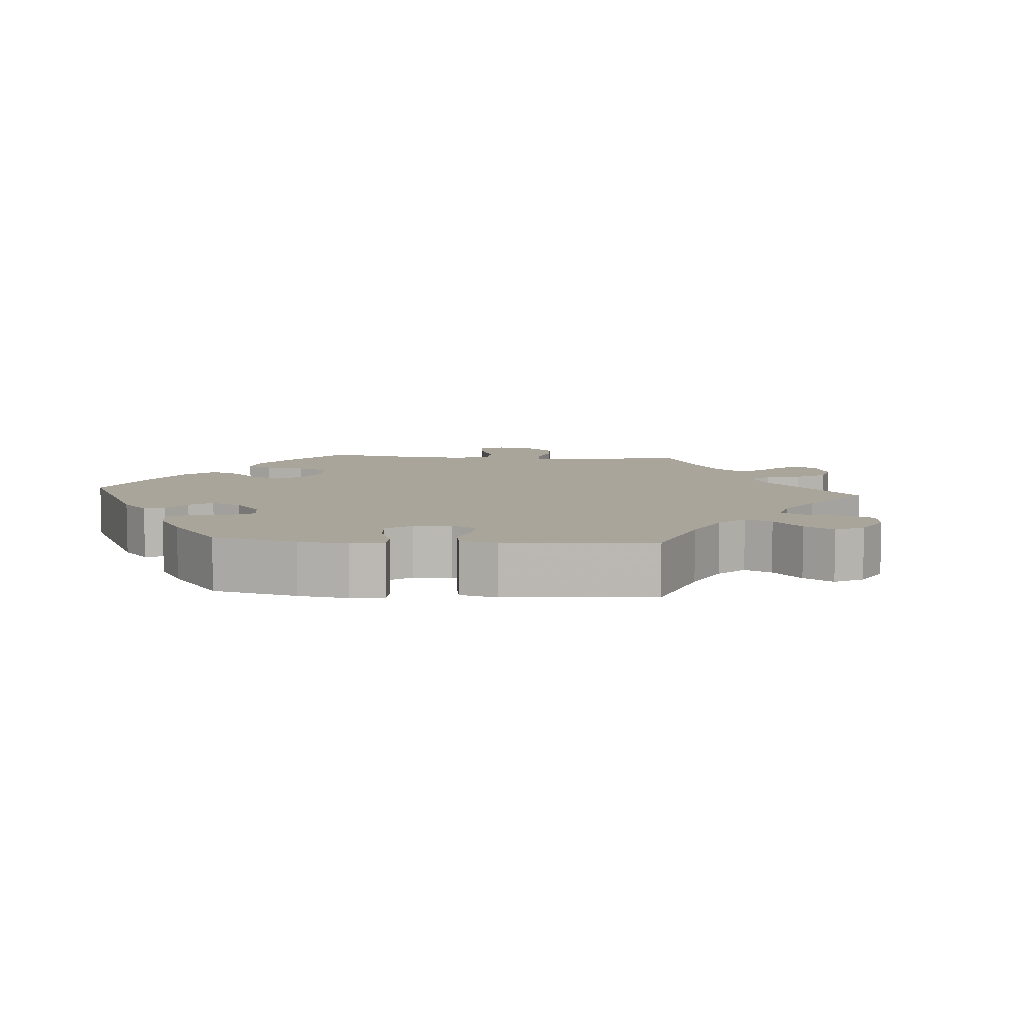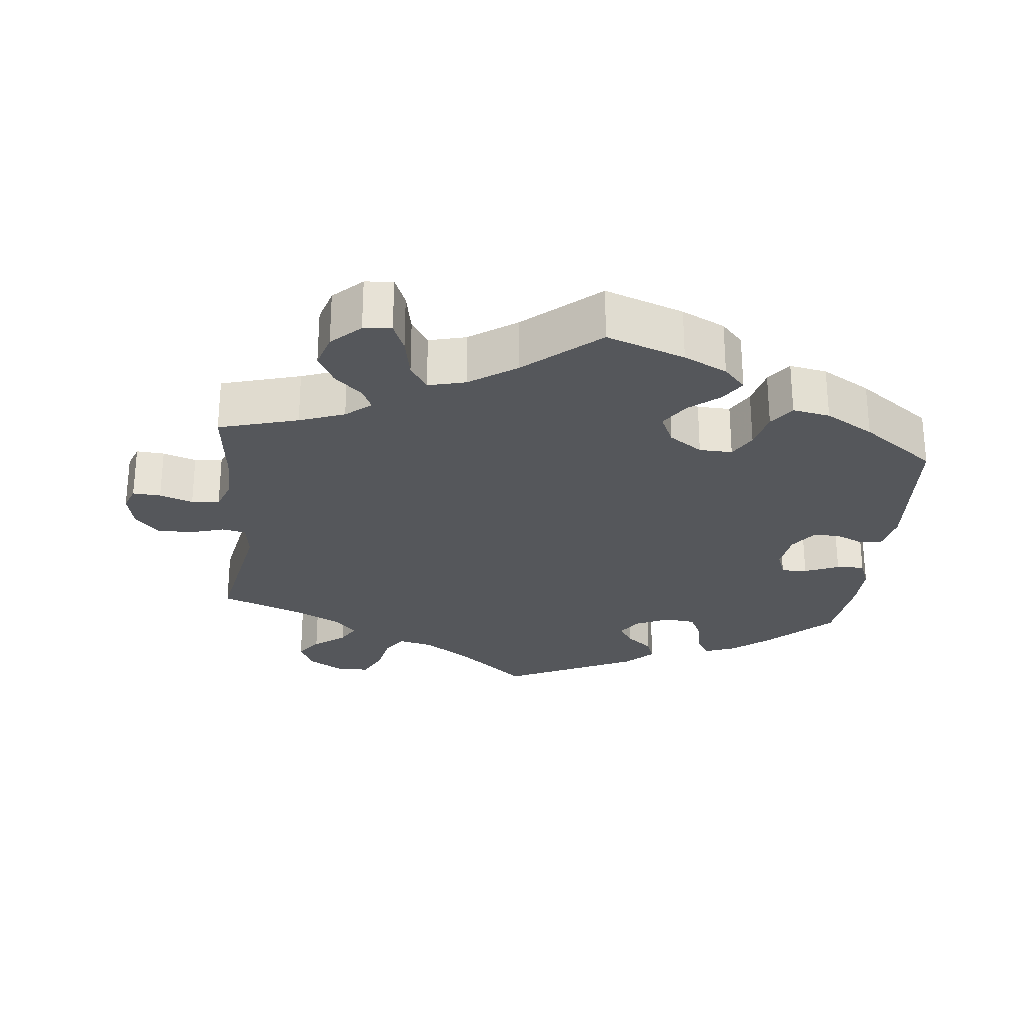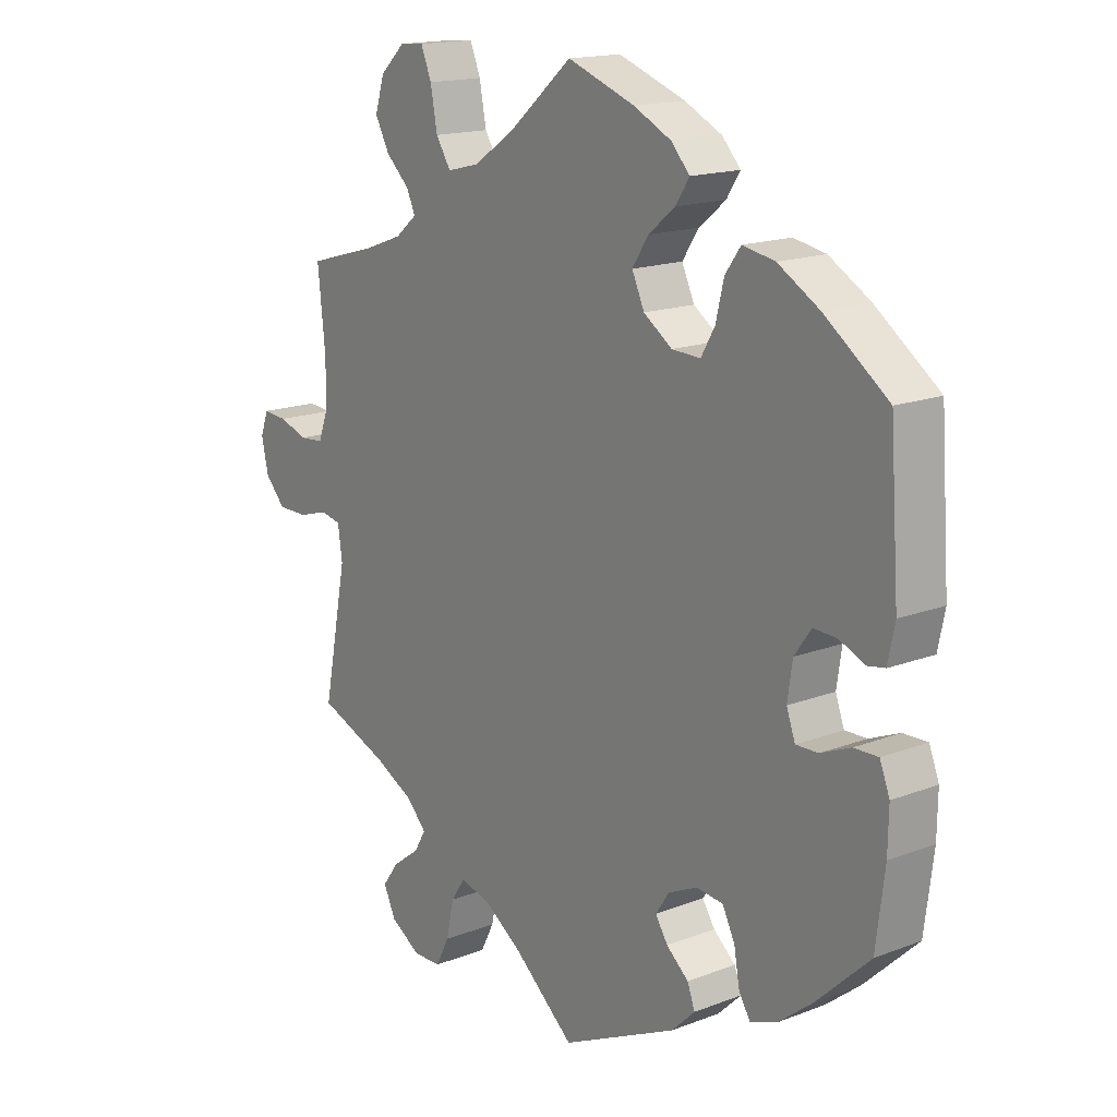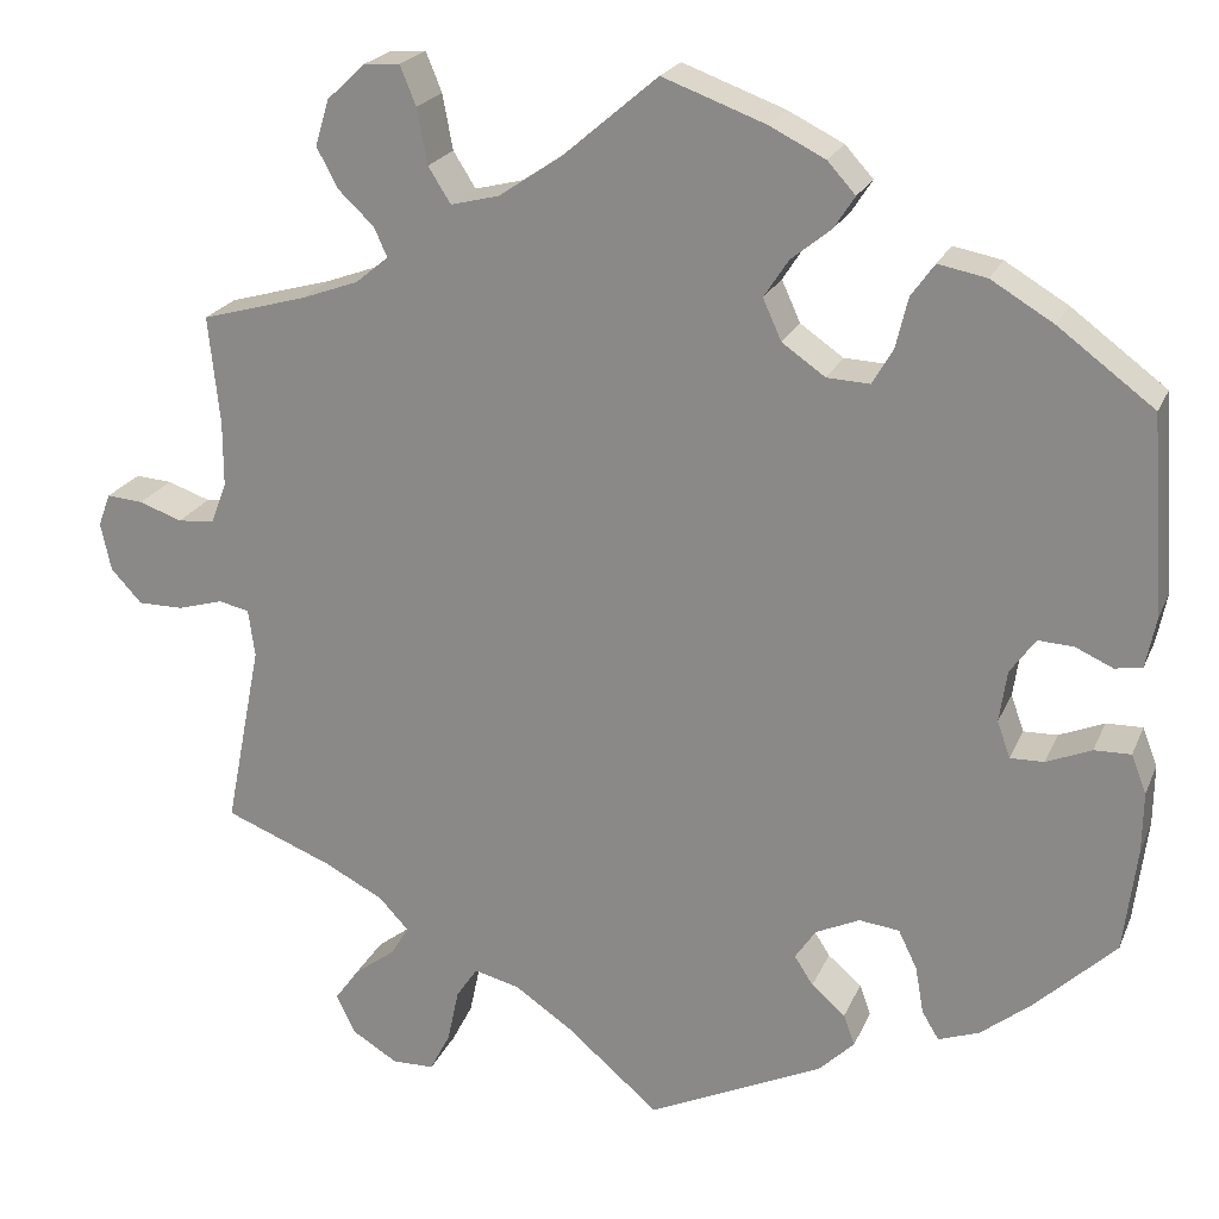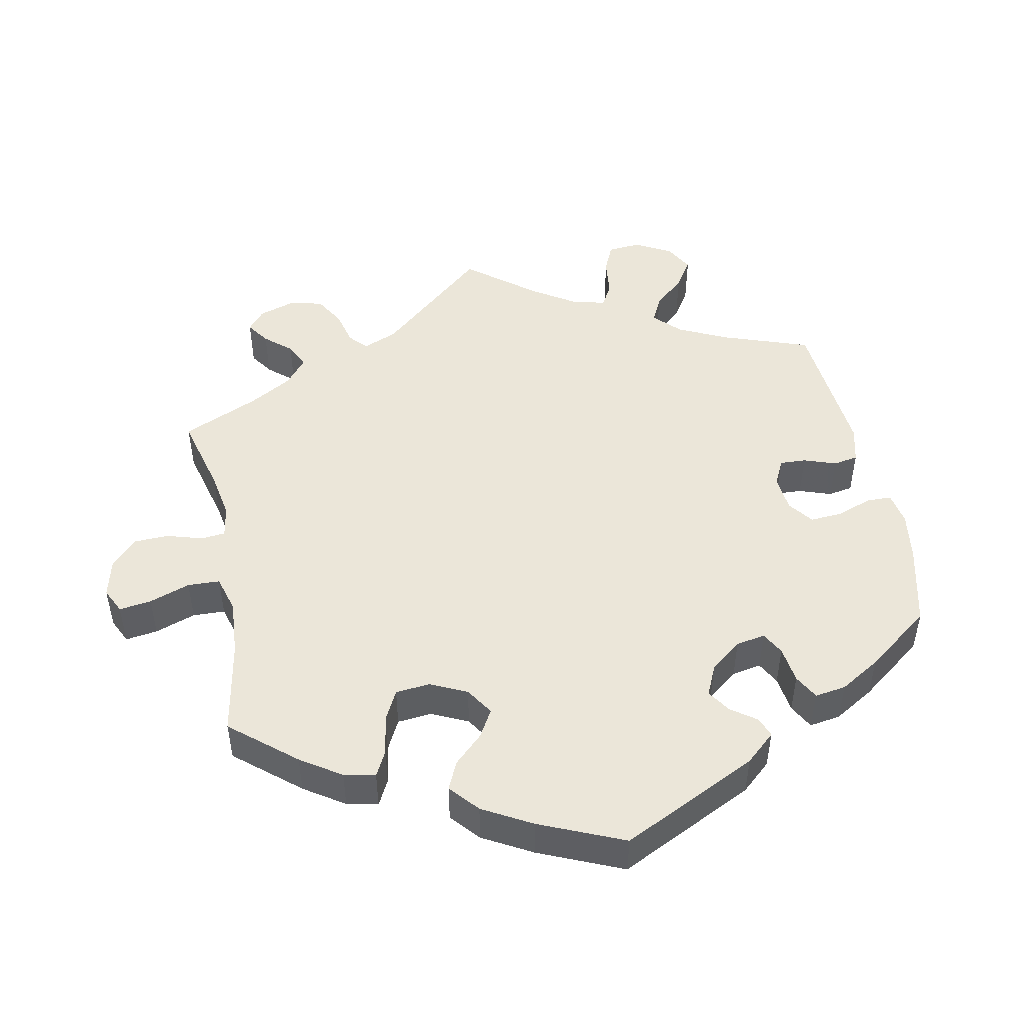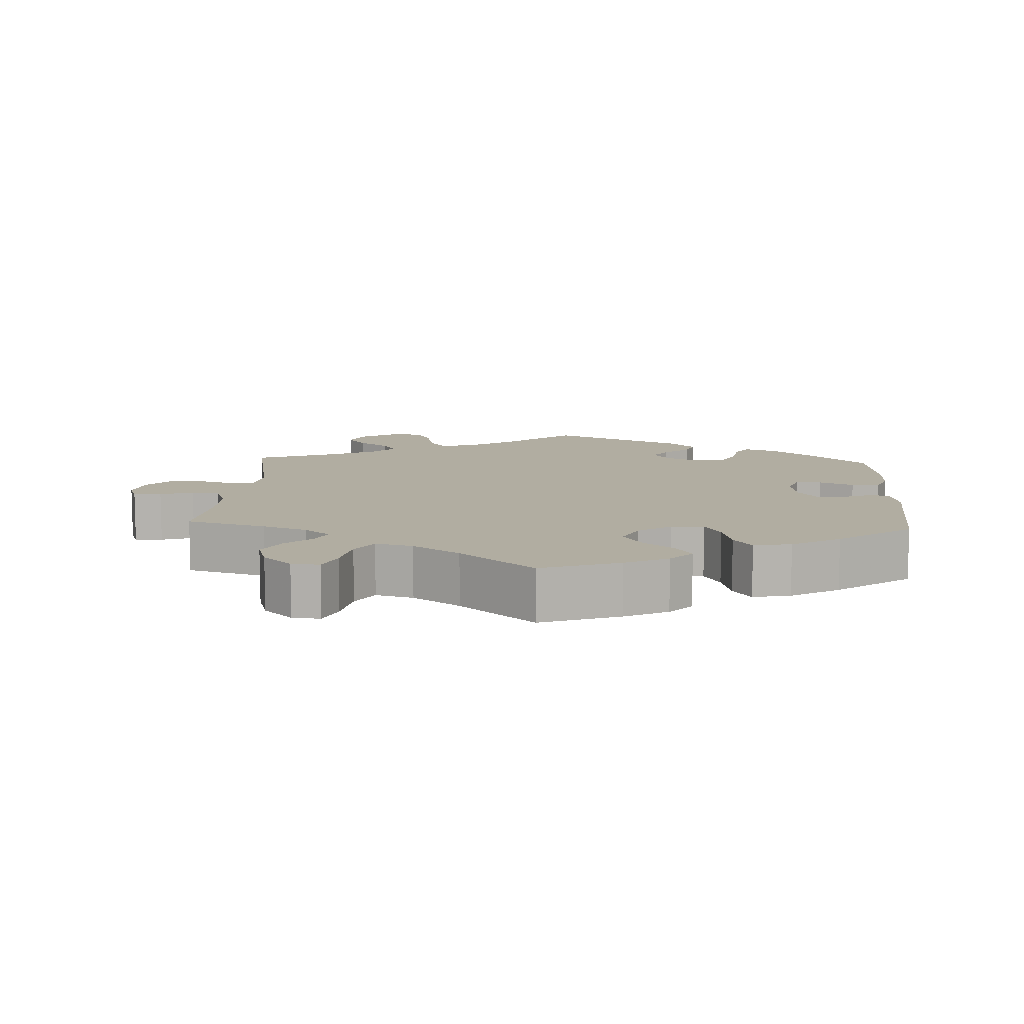
<metadata>
{"format":"obj","ext":"obj","renderer":"f3d","projection":"perspective","resolution":1024,"background":"white","views":[{"elev":7.7,"azim":154.7,"up":"+Y"},{"elev":-26.6,"azim":-5.7,"up":"+Y"},{"elev":16.3,"azim":51.8,"up":"+Z"},{"elev":21.8,"azim":18.6,"up":"+Z"},{"elev":48.1,"azim":48.7,"up":"+Y"},{"elev":10.4,"azim":3.3,"up":"+Y"}]}
</metadata>
<code>
v -0.098 0.07 -0.494
v -0.161 0.07 -0.451
v -0.209 0.07 -0.439
v -0.232 0.07 -0.473
v -0.244 0.07 -0.53
v -0.266 0.07 -0.573
v -0.311 0.07 -0.574
v -0.36 0.07 -0.544
v -0.38 0.07 -0.502
v -0.354 0.07 -0.466
v -0.31 0.07 -0.433
v -0.291 0.07 -0.401
v -0.323 0.07 -0.367
v -0.387 0.07 -0.334
v -0.501 0.07 -0.289
v -0.462 0.07 -0.091
v -0.469 0.07 -0.04
v -0.502 0.07 -0.033
v -0.55 0.07 -0.047
v -0.599 0.07 -0.047
v -0.632 0.07 -0.011
v -0.643 0.07 0.04
v -0.63 0.07 0.075
v -0.591 0.07 0.072
v -0.545 0.07 0.056
v -0.506 0.07 0.059
v -0.489 0.07 0.104
v -0.489 0.07 0.173
v -0.501 0.07 0.289
v -0.39 0.07 0.32
v -0.327 0.07 0.343
v -0.292 0.07 0.372
v -0.306 0.07 0.403
v -0.344 0.07 0.439
v -0.367 0.07 0.482
v -0.352 0.07 0.531
v -0.312 0.07 0.569
v -0.273 0.07 0.572
v -0.256 0.07 0.53
v -0.245 0.07 0.471
v -0.221 0.07 0.433
v -0.169 0.07 0.446
v -0.104 0.07 0.49
v -0.001 0.07 0.578
v 0.108 0.07 0.538
v 0.168 0.07 0.508
v 0.198 0.07 0.475
v 0.176 0.07 0.441
v 0.133 0.07 0.406
v 0.107 0.07 0.366
v 0.127 0.07 0.322
v 0.173 0.07 0.29
v 0.219 0.07 0.288
v 0.241 0.07 0.326
v 0.254 0.07 0.38
v 0.279 0.07 0.415
v 0.331 0.07 0.405
v 0.398 0.07 0.365
v 0.5 0.07 0.289
v 0.515 0.07 0.078
v 0.504 0.07 0.024
v 0.475 0.07 0.019
v 0.435 0.07 0.037
v 0.397 0.07 0.039
v 0.37 0.07 0.001
v 0.362 0.07 -0.054
v 0.376 0.07 -0.093
v 0.412 0.07 -0.092
v 0.46 0.07 -0.072
v 0.499 0.07 -0.071
v 0.515 0.07 -0.112
v 0.514 0.07 -0.177
v 0.5 0.07 -0.289
v 0.414 0.07 -0.371
v 0.36 0.07 -0.414
v 0.316 0.07 -0.43
v 0.298 0.07 -0.4
v 0.289 0.07 -0.349
v 0.269 0.07 -0.308
v 0.226 0.07 -0.303
v 0.179 0.07 -0.325
v 0.157 0.07 -0.358
v 0.177 0.07 -0.389
v 0.213 0.07 -0.42
v 0.225 0.07 -0.453
v 0.187 0.07 -0.49
v 0 0.07 -0.578
v -0.098 0 -0.494
v -0.161 0 -0.451
v -0.209 0 -0.439
v -0.232 0 -0.473
v -0.244 0 -0.53
v -0.266 0 -0.573
v -0.311 0 -0.574
v -0.36 0 -0.544
v -0.38 0 -0.502
v -0.354 0 -0.466
v -0.31 0 -0.433
v -0.291 0 -0.401
v -0.323 0 -0.367
v -0.387 0 -0.334
v -0.501 0 -0.289
v -0.462 0 -0.091
v -0.469 0 -0.04
v -0.502 0 -0.033
v -0.55 0 -0.047
v -0.599 0 -0.047
v -0.632 0 -0.011
v -0.643 0 0.04
v -0.63 0 0.075
v -0.591 0 0.072
v -0.545 0 0.056
v -0.506 0 0.059
v -0.489 0 0.104
v -0.489 0 0.173
v -0.501 0 0.289
v -0.39 0 0.32
v -0.327 0 0.343
v -0.292 0 0.372
v -0.306 0 0.403
v -0.344 0 0.439
v -0.367 0 0.482
v -0.352 0 0.531
v -0.312 0 0.569
v -0.273 0 0.572
v -0.256 0 0.53
v -0.245 0 0.471
v -0.221 0 0.433
v -0.169 0 0.446
v -0.104 0 0.49
v -0.001 0 0.578
v 0.108 0 0.538
v 0.168 0 0.508
v 0.198 0 0.475
v 0.176 0 0.441
v 0.133 0 0.406
v 0.107 0 0.366
v 0.127 0 0.322
v 0.173 0 0.29
v 0.219 0 0.288
v 0.241 0 0.326
v 0.254 0 0.38
v 0.279 0 0.415
v 0.331 0 0.405
v 0.398 0 0.365
v 0.5 0 0.289
v 0.515 0 0.078
v 0.504 0 0.024
v 0.475 0 0.019
v 0.435 0 0.037
v 0.397 0 0.039
v 0.37 0 0.001
v 0.362 0 -0.054
v 0.376 0 -0.093
v 0.412 0 -0.092
v 0.46 0 -0.072
v 0.499 0 -0.071
v 0.515 0 -0.112
v 0.514 0 -0.177
v 0.5 0 -0.289
v 0.414 0 -0.371
v 0.36 0 -0.414
v 0.316 0 -0.43
v 0.298 0 -0.4
v 0.289 0 -0.349
v 0.269 0 -0.308
v 0.226 0 -0.303
v 0.179 0 -0.325
v 0.157 0 -0.358
v 0.177 0 -0.389
v 0.213 0 -0.42
v 0.225 0 -0.453
v 0.187 0 -0.49
v 0 0 -0.578
f 86 87 1
f 83 84 85 86
f 82 83 86 1
f 81 82 1 2
f 80 81 2 3
f 75 76 77 78
f 75 78 79
f 74 75 79
f 73 74 79
f 72 73 79 80
f 68 69 70 71
f 67 68 71 72
f 60 61 62 63
f 60 63 64
f 59 60 64
f 58 59 64 65
f 54 55 56 57
f 53 54 57 58
f 46 47 48 49
f 46 49 50
f 43 44 45 46
f 42 43 46 50
f 41 42 50 51
f 37 38 39 40
f 37 40 41
f 36 37 41
f 33 34 35 36
f 32 33 36 41
f 28 29 30
f 27 28 30 31
f 26 27 31 32
f 22 23 24 25
f 22 25 26
f 21 22 26
f 18 19 20 21
f 18 21 26
f 17 18 26 32
f 14 15 16
f 13 14 16 17
f 12 13 17 32
f 8 9 10 11
f 8 11 12
f 7 8 12
f 4 5 6 7
f 3 4 7 12
f 67 72 80 3
f 53 58 65 66
f 52 53 66 67
f 41 51 52 67
f 32 41 67
f 3 12 32 67
f 88 174 173
f 173 172 171 170
f 88 173 170 169
f 89 88 169 168
f 90 89 168 167
f 165 164 163 162
f 166 165 162
f 166 162 161
f 166 161 160
f 167 166 160 159
f 158 157 156 155
f 159 158 155 154
f 150 149 148 147
f 151 150 147
f 151 147 146
f 152 151 146 145
f 144 143 142 141
f 145 144 141 140
f 136 135 134 133
f 137 136 133
f 133 132 131 130
f 137 133 130 129
f 138 137 129 128
f 127 126 125 124
f 128 127 124
f 128 124 123
f 123 122 121 120
f 128 123 120 119
f 117 116 115
f 118 117 115 114
f 119 118 114 113
f 112 111 110 109
f 113 112 109
f 113 109 108
f 108 107 106 105
f 113 108 105
f 119 113 105 104
f 103 102 101
f 104 103 101 100
f 119 104 100 99
f 98 97 96 95
f 99 98 95
f 99 95 94
f 94 93 92 91
f 99 94 91 90
f 90 167 159 154
f 153 152 145 140
f 154 153 140 139
f 154 139 138 128
f 154 128 119
f 154 119 99 90
f 1 88 89 2
f 2 89 90 3
f 3 90 91 4
f 4 91 92 5
f 5 92 93 6
f 6 93 94 7
f 7 94 95 8
f 8 95 96 9
f 9 96 97 10
f 10 97 98 11
f 11 98 99 12
f 12 99 100 13
f 13 100 101 14
f 14 101 102 15
f 15 102 103 16
f 16 103 104 17
f 17 104 105 18
f 18 105 106 19
f 19 106 107 20
f 20 107 108 21
f 21 108 109 22
f 22 109 110 23
f 23 110 111 24
f 24 111 112 25
f 25 112 113 26
f 26 113 114 27
f 27 114 115 28
f 28 115 116 29
f 29 116 117 30
f 30 117 118 31
f 31 118 119 32
f 32 119 120 33
f 33 120 121 34
f 34 121 122 35
f 35 122 123 36
f 36 123 124 37
f 37 124 125 38
f 38 125 126 39
f 39 126 127 40
f 40 127 128 41
f 41 128 129 42
f 42 129 130 43
f 43 130 131 44
f 44 131 132 45
f 45 132 133 46
f 46 133 134 47
f 47 134 135 48
f 48 135 136 49
f 49 136 137 50
f 50 137 138 51
f 51 138 139 52
f 52 139 140 53
f 53 140 141 54
f 54 141 142 55
f 55 142 143 56
f 56 143 144 57
f 57 144 145 58
f 58 145 146 59
f 59 146 147 60
f 60 147 148 61
f 61 148 149 62
f 62 149 150 63
f 63 150 151 64
f 64 151 152 65
f 65 152 153 66
f 66 153 154 67
f 67 154 155 68
f 68 155 156 69
f 69 156 157 70
f 70 157 158 71
f 71 158 159 72
f 72 159 160 73
f 73 160 161 74
f 74 161 162 75
f 75 162 163 76
f 76 163 164 77
f 77 164 165 78
f 78 165 166 79
f 79 166 167 80
f 80 167 168 81
f 81 168 169 82
f 82 169 170 83
f 83 170 171 84
f 84 171 172 85
f 85 172 173 86
f 86 173 174 87
f 87 174 88 1

</code>
